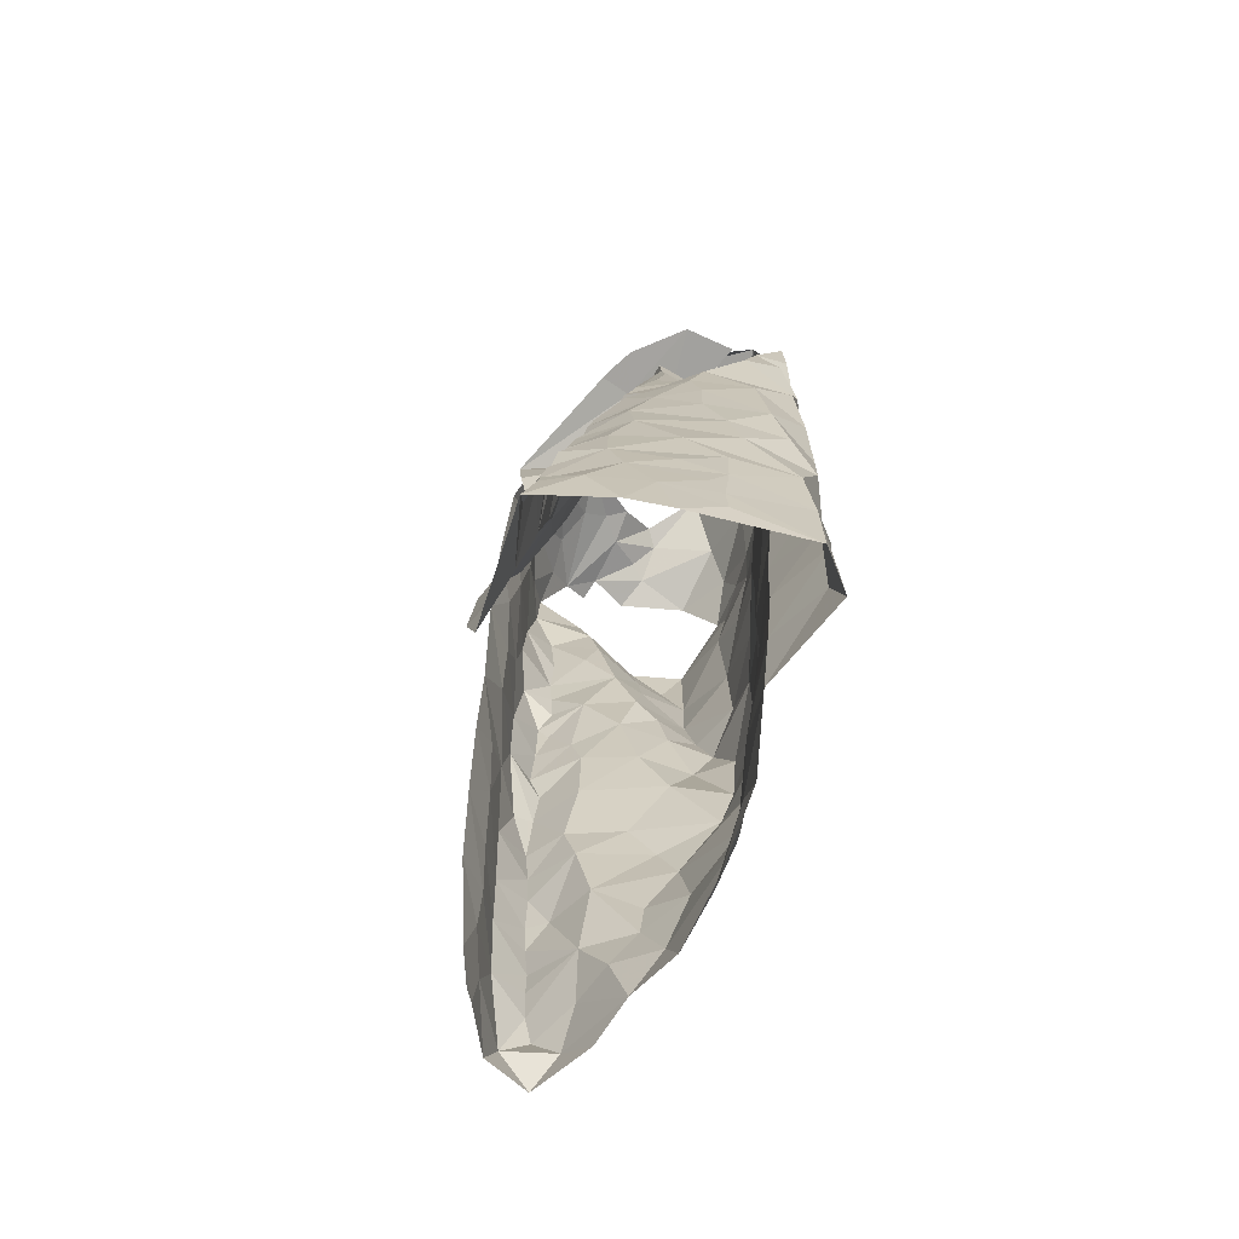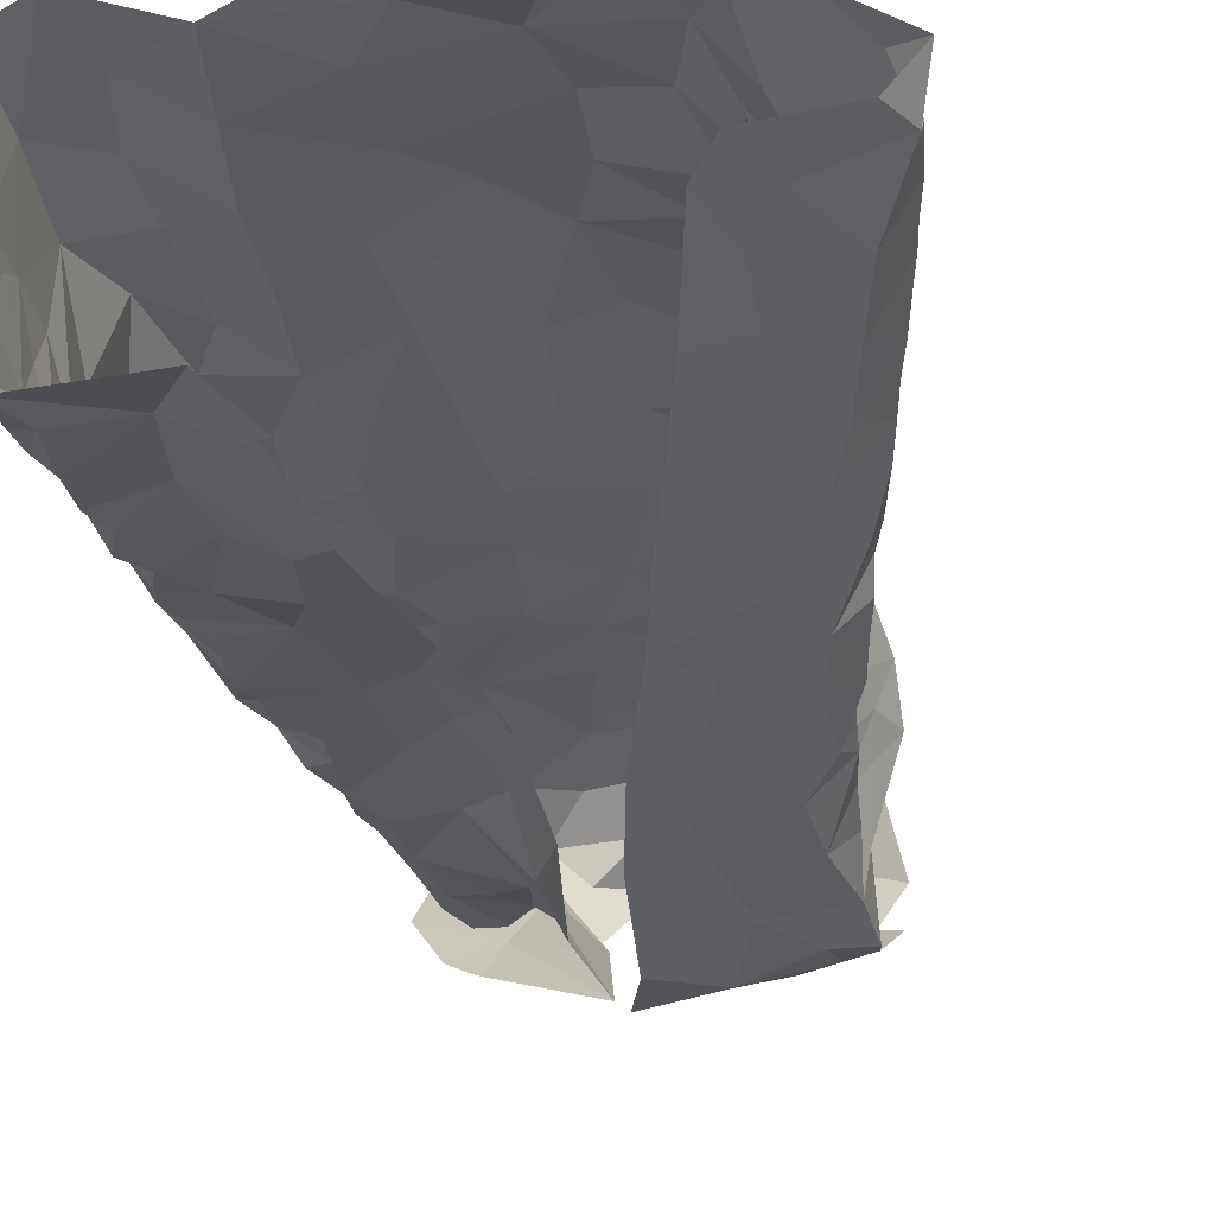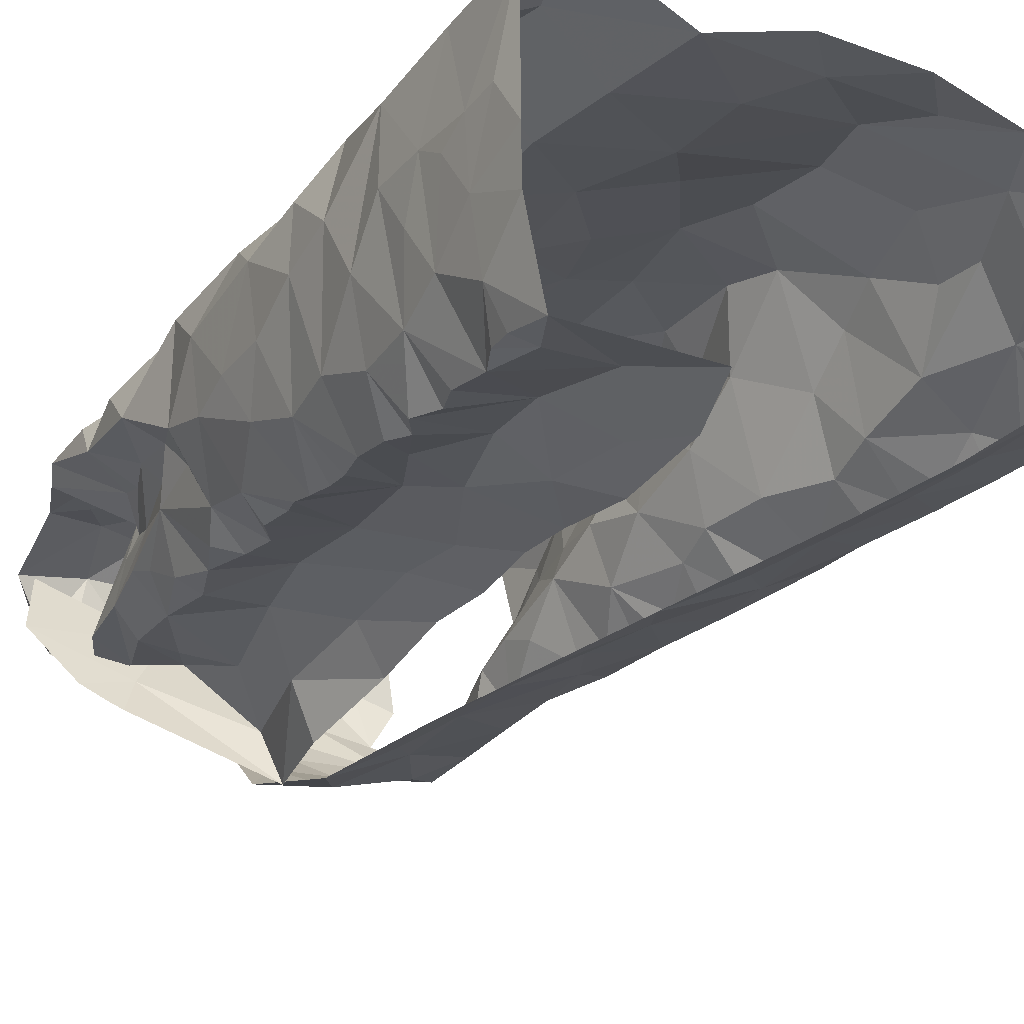
<metadata>
{"format":"obj","ext":"obj","renderer":"f3d","projection":"perspective","resolution":1024,"background":"white","views":[{"elev":-71.1,"azim":-104.7,"up":"+Y"},{"elev":-33.8,"azim":11.6,"up":"+Z"},{"elev":-27.4,"azim":-29.1,"up":"+Z"}]}
</metadata>
<code>
v -0.3869 0.04939 -1.275
v -0.3876 0.0882 -1.265
v -0.3774 0.128 -1.264
v -0.3789 0.1628 -1.257
v -0.3715 0.1854 -1.255
v -0.3731 0.2497 -1.244
v -0.3494 0.2669 -1.238
v -0.3628 0.4242 -1.214
v -0.3542 0.5236 -1.198
v -0.2352 0.5191 -1.245
v -0.2379 0.3861 -1.243
v -0.2894 0.03875 -1.281
v -0.2576 0.2576 -1.264
v -0.2342 0.6652 -1.263
v -0.3557 0.6721 -1.159
v -0.3349 0.679 -1.177
v -0.2718 0.09674 -1.286
v -0.2369 0.4469 -1.237
v -0.2598 0.51 -1.215
v -0.34 0.5635 -1.194
v -0.3717 0.0833 -1.271
v -0.3069 0.6765 -1.18
v -0.2641 0.1815 -1.282
v -0.2922 0.211 -1.265
v -0.2498 0.3149 -1.251
v -0.3122 0.407 -1.21
v -0.2455 0.5961 -1.262
v -0.2637 0.5936 -1.223
v -0.2417 0.6867 -1.219
v -0.3396 0.6204 -1.184
v -0.3215 0.08983 -1.264
v -0.2892 0.1415 -1.274
v -0.3273 0.211 -1.245
v -0.3325 0.155 -1.253
v -0.3071 0.2823 -1.24
v -0.2711 0.3593 -1.232
v -0.2691 0.425 -1.221
v -0.2969 0.5582 -1.194
v -0.3248 0.3218 -1.225
v -0.3113 0.4857 -1.198
v -0.2784 0.6448 -1.196
v -0.0654 0.6603 -1.11
v -0.07722 0.626 -1.115
v -0.08399 0.5914 -1.111
v -0.09246 0.5435 -1.11
v -0.09864 0.4702 -1.098
v -0.09771 0.3779 -1.115
v -0.07616 0.2384 -1.095
v -0.06676 0.1575 -1.104
v -0.01882 0.02127 -1.13
v 0.03269 0.02868 -1.163
v 0.009366 0.05139 -1.147
v 0.02189 0.07775 -1.167
v 0.01174 0.1325 -1.176
v -0.01175 0.2384 -1.183
v -0.02356 0.2939 -1.19
v -0.04304 0.3707 -1.186
v -0.0624 0.4719 -1.196
v -0.09849 0.5782 -1.164
v -0.09853 0.4394 -1.131
v -0.1026 0.6056 -1.153
v -0.07536 0.424 -1.168
v -0.05687 0.03258 -1.114
v -0.01498 0.08491 -1.143
v -0.0638 0.1221 -1.107
v -0.05533 0.2523 -1.156
v -0.05254 0.2892 -1.166
v -0.07911 0.3913 -1.16
v -0.07035 0.3413 -1.159
v -0.09052 0.4867 -1.162
v -0.103 0.4916 -1.118
v -0.1034 0.5382 -1.137
v -0.04981 0.08799 -1.127
v -0.05402 0.1964 -1.143
v -0.01592 0.2021 -1.166
v -0.03307 0.135 -1.146
v -0.07328 0.2771 -1.118
v -0.3418 0.676 -1.095
v -0.3632 0.6435 -1.092
v -0.3649 0.6206 -1.099
v -0.3872 0.523 -1.119
v -0.4085 0.4671 -1.141
v -0.4109 0.3847 -1.146
v -0.4108 0.3382 -1.147
v -0.4116 0.14 -1.135
v -0.4101 0.1172 -1.15
v -0.3856 0.1084 -1.262
v -0.3791 0.2096 -1.251
v -0.3661 0.2302 -1.248
v -0.3729 0.2819 -1.238
v -0.3665 0.3109 -1.234
v -0.3647 0.3327 -1.23
v -0.3673 0.3533 -1.228
v -0.3686 0.3713 -1.224
v -0.3629 0.3909 -1.219
v -0.3462 0.4508 -1.208
v -0.3488 0.4809 -1.204
v -0.3672 0.4927 -1.198
v -0.3587 0.5647 -1.186
v -0.3627 0.5969 -1.168
v -0.3485 0.6754 -1.123
v -0.3774 0.4694 -1.184
v -0.3455 0.6618 -1.11
v -0.4061 0.04118 -1.173
v -0.4061 0.09378 -1.186
v -0.3984 0.1792 -1.219
v -0.3808 0.5012 -1.142
v -0.3769 0.5508 -1.149
v -0.4024 0.0466 -1.209
v -0.4003 0.2733 -1.199
v -0.4094 0.2212 -1.166
v -0.396 0.3178 -1.202
v -0.3687 0.5699 -1.119
v -0.4078 0.4234 -1.154
v -0.3999 0.3659 -1.183
v -0.3985 0.09372 -1.235
v -0.3958 0.227 -1.218
v -0.3824 0.4147 -1.201
v -0.4023 0.1371 -1.208
v -0.3563 0.6227 -1.125
v 0.02207 0.05747 -1.19
v 0.01786 0.1058 -1.173
v 0.007984 0.1544 -1.176
v 0.001889 0.1799 -1.18
v -0.003876 0.2062 -1.183
v -0.01728 0.2654 -1.186
v -0.03443 0.3401 -1.188
v -0.04693 0.3952 -1.196
v -0.05472 0.4313 -1.195
v -0.06369 0.4572 -1.186
v -0.07117 0.4933 -1.186
v -0.07442 0.5206 -1.188
v -0.07729 0.5475 -1.191
v -0.1002 0.6415 -1.161
v -0.08262 0.6502 -1.135
v -0.3652 0.6205 -1.159
v -0.1703 0.8073 -1.164
v -0.08555 0.7928 -1.165
v -0.1175 0.7536 -1.204
v -0.1764 0.8208 -1.144
v -0.1571 0.8466 -1.116
v -0.1238 0.8233 -1.124
v -0.08327 0.8065 -1.126
v -0.1034 0.8019 -1.158
v -0.09873 0.7779 -1.185
v -0.1458 0.8108 -1.148
v -0.05376 -0.003279 -1.228
v -0.07243 0.01934 -1.236
v -0.2005 0.5237 -1.265
v -0.219 0.7906 -1.189
v 0.008687 0.01947 -1.202
v -0.09455 0.1139 -1.248
v -0.09033 0.6866 -1.169
v -0.04106 0.001704 -1.221
v -0.2345 0.712 -1.246
v -0.09209 0.7285 -1.209
v -0.09409 0.6722 -1.212
v -0.1357 0.2653 -1.256
v -0.1142 0.1892 -1.253
v -0.1793 0.4247 -1.264
v -0.05834 0.08402 -1.227
v -0.06 0.135 -1.225
v -0.1479 0.7662 -1.203
v -0.09148 0.248 -1.234
v -0.1096 0.2985 -1.239
v -0.04993 0.2706 -1.218
v -0.0393 0.3309 -1.206
v -0.08157 0.441 -1.221
v -0.08337 0.5821 -1.19
v -0.1804 0.6069 -1.247
v -0.2148 0.642 -1.263
v -0.1748 0.7144 -1.235
v -0.2032 0.7539 -1.213
v -0.1735 0.7879 -1.187
v -0.07885 0.3328 -1.226
v -0.03236 0.2197 -1.213
v -0.06817 0.3902 -1.219
v -0.1152 0.486 -1.229
v -0.03525 0.04808 -1.217
v -0.07349 0.1856 -1.23
v -0.1244 0.3852 -1.239
v -0.1606 0.5594 -1.239
v -0.08191 0.5073 -1.215
v -0.1514 0.3344 -1.258
v -0.006406 0.1171 -1.205
v -0.1068 0.5417 -1.224
v -0.1652 0.4883 -1.248
v -0.08741 0.6245 -1.194
v -0.1405 0.4365 -1.24
v -0.1202 0.7036 -1.222
v -0.1515 0.6469 -1.231
v -0.02085 0.1737 -1.21
v -0.1039 0.6014 -1.221
v -0.335 0.7284 -1.2
v -0.3802 0.7699 -1.139
v -0.3514 0.7387 -1.187
v -0.3247 0.7225 -1.207
v -0.3491 0.7256 -1.158
v -0.3218 0.7832 -1.159
v -0.3389 0.8591 -1.1
v -0.3672 0.7955 -1.089
v -0.3429 0.8218 -1.13
v -0.314 0.7415 -1.164
v -0.2868 0.7526 -1.138
v -0.3125 0.7354 -1.179
v -0.2908 0.7069 -1.173
v -0.269 0.7622 -1.026
v -0.2467 0.7297 -1.027
v -0.1538 0.7383 -1.029
v -0.1097 0.7378 -1.035
v -0.3691 0.77 -1.05
v -0.288 0.8476 -1.131
v -0.3441 0.7581 -1.047
v -0.3627 0.8431 -1.065
v -0.3195 0.8467 -1.114
v -0.323 0.7903 -1.04
v -0.1107 0.818 -1.111
v -0.3123 0.8393 -1.058
v -0.1853 0.7444 -1.027
v -0.09569 0.8008 -1.065
v -0.2445 0.8756 -1.074
v -0.1401 0.7855 -1.035
v -0.1581 0.8199 -1.052
v -0.2215 0.754 -1.026
v -0.2825 0.8075 -1.037
v -0.2508 0.8338 -1.059
v -0.2102 0.7981 -1.036
v -0.1908 0.8692 -1.077
v -0.1406 0.84 -1.106
v -0.2844 0.8447 -1.085
v -0.4082 0.03846 -1.072
v -0.4096 0.06314 -1.138
v -0.309 0.7346 -1.037
v -0.2123 0.05493 -1.073
v -0.3976 0.6939 -1.055
v -0.17 0.01689 -1.079
v -0.07945 0.07369 -1.093
v -0.06505 0.6276 -1.082
v -0.1289 0.6998 -1.034
v -0.4083 0.1606 -1.17
v -0.376 0.04113 -1.048
v -0.2927 0.7048 -1.035
v -0.09757 0.1342 -1.077
v -0.09914 0.3273 -1.089
v -0.3777 0.5848 -1.101
v -0.2402 0.0223 -1.074
v -0.09888 0.4281 -1.089
v -0.08423 0.4716 -1.059
v -0.1833 0.6777 -1.029
v -0.1067 0.2608 -1.051
v -0.1527 0.2161 -1.044
v -0.08304 0.2016 -1.081
v -0.2998 0.04111 -1.084
v -0.4069 0.4691 -1.064
v -0.09479 0.3742 -1.067
v -0.4104 0.09165 -1.14
v -0.401 0.3909 -1.057
v -0.1585 0.6137 -1.035
v -0.1484 0.1536 -1.052
v -0.1615 0.09736 -1.062
v -0.1015 0.02523 -1.09
v -0.1399 0.05368 -1.074
v -0.07226 0.5822 -1.064
v -0.4152 0.3448 -1.092
v -0.4039 0.612 -1.087
v -0.4064 0.5724 -1.068
v -0.4143 0.2462 -1.12
v -0.4133 0.5316 -1.103
v -0.3925 0.5274 -1.051
v -0.172 0.2652 -1.039
v -0.1248 0.6453 -1.043
v -0.3532 0.7098 -1.048
v -0.3356 0.6331 -1.055
v -0.3155 0.6622 -1.047
v -0.2415 0.09289 -1.077
v -0.06987 0.6711 -1.063
v -0.4137 0.2911 -1.13
v -0.4107 0.2943 -1.079
v -0.3988 0.254 -1.058
v -0.3665 0.2947 -1.051
v -0.1144 0.304 -1.041
v -0.1617 0.3375 -1.034
v -0.2491 0.6873 -1.029
v -0.0772 0.5208 -1.066
v -0.1826 0.5063 -1.036
v -0.1244 0.4729 -1.036
v -0.1249 0.5506 -1.038
v -0.4087 0.1143 -1.072
v -0.3205 0.1798 -1.077
v -0.3748 0.1611 -1.048
v -0.3618 0.09876 -1.052
v -0.3106 0.1152 -1.08
v -0.2413 0.1587 -1.07
v -0.4126 0.1839 -1.134
v -0.4152 0.4236 -1.101
v -0.3883 0.3346 -1.05
v -0.3281 0.3217 -1.07
v -0.3648 0.3939 -1.051
v -0.3198 0.4803 -1.065
v -0.3229 0.4269 -1.067
v -0.3715 0.4648 -1.048
v -0.3807 0.5983 -1.047
v -0.2114 0.2024 -1.054
v -0.4112 0.1855 -1.078
v -0.09356 0.4279 -1.047
v -0.1149 0.3755 -1.036
v -0.3715 0.2164 -1.049
v -0.3211 0.2473 -1.075
v -0.2603 0.5169 -1.054
v -0.2538 0.4616 -1.056
v -0.3333 0.5389 -1.061
v -0.2683 0.2238 -1.068
v -0.2377 0.637 -1.032
v -0.3156 0.5756 -1.058
v -0.2054 0.3435 -1.042
v -0.2971 0.3592 -1.066
v -0.2598 0.3894 -1.059
v -0.2132 0.4095 -1.043
v -0.264 0.2996 -1.065
v -0.2103 0.5826 -1.034
v -0.2716 0.5904 -1.051
v -0.1677 0.429 -1.036
v -0.2225 0.2841 -1.052
v -0.3896 0.7134 -1.062
v -0.3975 0.6413 -1.054
f 94 26 39
f 34 4 5
f 24 23 32
f 20 9 99
f 38 20 30
f 28 27 10
f 21 2 87
f 31 1 21
f 30 15 16
f 39 91 92
f 19 10 18
f 40 20 38
f 41 22 206
f 100 136 30
f 101 15 120
f 39 90 91
f 39 92 93
f 26 95 8
f 206 29 41
f 21 3 31
f 12 1 31
f 15 30 136
f 15 136 120
f 32 23 17
f 7 89 6
f 39 7 90
f 39 93 94
f 96 26 8
f 97 40 96
f 40 9 20
f 30 99 100
f 14 27 28
f 3 21 87
f 30 16 22
f 17 12 31
f 4 34 3
f 31 3 34
f 88 89 33
f 33 35 24
f 24 35 13
f 7 39 35
f 35 25 13
f 35 39 36
f 36 25 35
f 11 25 36
f 11 36 37
f 36 39 26
f 26 94 95
f 18 11 37
f 9 97 98
f 9 40 97
f 30 20 99
f 28 29 14
f 31 32 17
f 34 5 88
f 88 33 34
f 24 34 33
f 24 13 23
f 28 19 38
f 29 28 41
f 30 22 41
f 34 32 31
f 24 32 34
f 26 96 40
f 37 26 40
f 18 37 19
f 37 36 26
f 19 28 10
f 40 19 37
f 30 41 38
f 40 38 19
f 28 38 41
f 7 33 89
f 35 33 7
f 43 134 135
f 64 53 122
f 42 43 135
f 76 122 54
f 69 244 77
f 62 68 128
f 47 60 247
f 66 55 126
f 247 60 46
f 57 69 127
f 125 75 124
f 67 126 56
f 70 131 132
f 134 43 61
f 72 59 61
f 72 45 71
f 130 70 62
f 72 133 59
f 43 44 61
f 61 44 72
f 76 123 124
f 65 237 73
f 76 65 73
f 76 54 123
f 66 75 55
f 75 66 74
f 48 74 66
f 66 77 48
f 67 56 127
f 244 69 47
f 128 68 57
f 130 62 129
f 70 58 131
f 70 130 58
f 132 133 72
f 45 72 44
f 51 52 50
f 64 52 53
f 50 52 63
f 52 64 63
f 49 65 74
f 48 252 74
f 67 66 126
f 68 69 57
f 67 127 69
f 72 70 132
f 60 71 46
f 71 60 70
f 64 73 63
f 73 237 63
f 73 64 76
f 75 76 124
f 74 65 76
f 76 64 122
f 49 74 252
f 60 68 62
f 70 60 62
f 71 70 72
f 75 74 76
f 67 77 66
f 68 47 69
f 68 60 47
f 77 67 69
f 116 87 2
f 116 3 87
f 88 117 89
f 110 277 112
f 112 91 90
f 115 93 112
f 89 117 6
f 103 120 80
f 8 95 118
f 97 96 102
f 108 136 100
f 108 100 99
f 113 245 120
f 108 120 136
f 95 94 118
f 256 105 232
f 79 78 103
f 102 98 97
f 82 81 107
f 112 92 91
f 80 79 103
f 115 84 83
f 245 80 120
f 120 103 101
f 104 232 105
f 105 256 86
f 119 86 85
f 4 3 106
f 5 4 106
f 267 110 111
f 110 90 6
f 90 110 112
f 110 267 277
f 82 107 102
f 102 96 118
f 118 96 8
f 102 108 98
f 9 108 99
f 9 98 108
f 81 113 108
f 1 116 2
f 104 105 109
f 119 105 86
f 106 88 5
f 117 110 6
f 277 84 112
f 112 93 92
f 118 94 115
f 112 84 115
f 118 114 102
f 107 81 108
f 108 113 120
f 119 116 105
f 1 109 116
f 116 119 3
f 106 3 119
f 240 119 85
f 115 83 114
f 93 115 94
f 115 114 118
f 102 107 108
f 116 109 105
f 106 117 88
f 294 111 106
f 106 119 240
f 294 106 240
f 111 117 106
f 110 117 111
f 114 82 102
f 129 62 128
f 167 127 56
f 59 133 169
f 121 53 52
f 52 51 121
f 55 75 125
f 90 7 6
f 2 21 1
f 103 78 101
f 144 145 146
f 139 145 156
f 138 145 144
f 144 142 217
f 142 144 146
f 140 141 146
f 146 229 142
f 145 137 146
f 229 146 141
f 137 140 146
f 145 139 163
f 143 144 217
f 137 145 174
f 174 145 163
f 126 55 176
f 126 176 166
f 163 139 172
f 129 128 177
f 134 157 153
f 135 153 42
f 183 131 58
f 154 179 151
f 154 148 179
f 150 173 155
f 165 158 184
f 160 181 184
f 137 174 150
f 150 140 137
f 166 164 175
f 176 55 125
f 133 132 183
f 53 121 122
f 51 151 121
f 185 192 123
f 122 185 54
f 188 134 61
f 187 189 160
f 190 139 156
f 148 154 147
f 167 177 127
f 167 56 166
f 166 56 126
f 129 177 168
f 177 57 127
f 183 58 168
f 187 160 149
f 151 179 121
f 192 124 123
f 170 182 149
f 157 156 153
f 134 153 135
f 134 188 157
f 148 161 179
f 174 163 173
f 164 158 165
f 159 158 164
f 175 167 166
f 159 164 180
f 180 162 159
f 128 57 177
f 58 130 129
f 132 131 183
f 54 185 123
f 192 125 124
f 125 192 176
f 152 161 148
f 149 171 170
f 181 175 184
f 164 165 175
f 168 189 178
f 177 181 168
f 58 129 168
f 181 160 189
f 162 152 159
f 59 188 61
f 188 59 169
f 170 171 191
f 172 139 190
f 191 172 190
f 172 173 163
f 173 172 155
f 175 177 167
f 183 168 178
f 172 191 171
f 171 155 172
f 186 193 133
f 156 157 190
f 176 180 164
f 168 181 189
f 185 161 162
f 152 162 161
f 191 157 193
f 193 182 191
f 178 182 186
f 179 161 185
f 164 166 176
f 180 176 192
f 175 181 177
f 121 179 185
f 175 165 184
f 192 185 162
f 122 121 185
f 187 149 182
f 178 186 183
f 187 182 178
f 187 178 189
f 150 174 173
f 190 157 191
f 186 133 183
f 182 193 186
f 170 191 182
f 192 162 180
f 193 157 188
f 169 193 188
f 133 193 169
f 206 203 204
f 196 194 197
f 197 14 205
f 29 206 204
f 195 201 212
f 201 215 212
f 201 202 200
f 215 201 200
f 78 198 101
f 16 206 22
f 199 203 198
f 202 201 204
f 201 195 204
f 198 15 101
f 206 16 203
f 15 203 16
f 202 204 199
f 14 29 205
f 203 15 198
f 204 203 199
f 195 205 204
f 29 204 205
f 196 205 195
f 197 205 196
f 213 216 211
f 211 216 214
f 224 207 208
f 222 210 220
f 143 217 220
f 214 200 202
f 218 214 216
f 223 217 229
f 229 141 228
f 212 215 230
f 215 200 218
f 215 218 230
f 221 212 230
f 216 213 233
f 207 216 233
f 209 210 222
f 209 222 219
f 223 220 217
f 218 225 226
f 225 218 216
f 225 216 207
f 228 223 229
f 219 227 224
f 227 222 223
f 226 228 221
f 223 228 227
f 200 214 218
f 230 218 226
f 222 227 219
f 226 221 230
f 225 227 226
f 226 227 228
f 217 142 229
f 225 207 227
f 227 207 224
f 220 223 222
f 259 252 251
f 268 81 82
f 231 232 104
f 295 82 114
f 81 268 245
f 265 235 79
f 253 292 291
f 264 83 84
f 238 42 276
f 252 250 251
f 243 65 49
f 210 209 239
f 45 284 71
f 42 238 43
f 274 233 272
f 211 324 272
f 236 234 246
f 236 261 262
f 239 276 210
f 264 84 277
f 81 245 113
f 283 208 207
f 233 213 272
f 262 234 236
f 48 77 250
f 243 237 65
f 209 249 239
f 85 86 256
f 295 114 83
f 272 324 235
f 243 49 252
f 284 45 263
f 238 263 44
f 271 276 239
f 294 240 85
f 82 295 254
f 268 82 254
f 250 77 244
f 48 250 252
f 209 219 249
f 80 265 79
f 245 265 80
f 233 242 207
f 246 234 253
f 260 243 259
f 263 45 44
f 44 43 238
f 278 277 267
f 295 83 264
f 244 281 250
f 255 47 247
f 305 247 248
f 245 268 265
f 237 260 261
f 304 111 294
f 241 291 288
f 264 257 295
f 255 244 47
f 306 255 305
f 247 46 248
f 224 249 219
f 262 260 234
f 46 284 248
f 256 232 231
f 264 296 257
f 247 305 255
f 313 258 249
f 271 239 249
f 250 281 270
f 243 252 259
f 284 46 71
f 256 288 85
f 304 294 85
f 231 241 288
f 256 231 288
f 281 244 255
f 254 269 268
f 257 296 298
f 283 313 249
f 251 250 270
f 269 266 268
f 303 259 251
f 249 258 271
f 303 293 259
f 272 213 211
f 260 237 243
f 237 261 63
f 260 262 261
f 267 111 304
f 238 276 263
f 263 276 271
f 263 271 287
f 278 296 264
f 265 268 266
f 265 266 302
f 302 325 265
f 85 288 304
f 288 291 290
f 288 290 304
f 253 291 241
f 306 305 322
f 283 249 224
f 271 258 287
f 272 273 274
f 302 273 325
f 272 235 273
f 325 273 235
f 293 260 259
f 260 293 275
f 260 275 234
f 292 253 275
f 277 278 264
f 296 278 279
f 279 278 267
f 279 280 296
f 304 279 267
f 270 282 315
f 281 255 306
f 282 281 306
f 282 270 281
f 266 269 302
f 269 311 302
f 273 302 314
f 283 224 208
f 263 287 284
f 248 284 286
f 285 286 287
f 287 286 284
f 304 290 307
f 289 307 290
f 289 290 292
f 290 291 292
f 234 275 253
f 293 289 292
f 275 293 292
f 295 257 254
f 254 257 301
f 301 257 298
f 298 300 301
f 280 297 296
f 297 298 296
f 269 254 301
f 299 301 300
f 269 301 311
f 301 299 311
f 311 299 309
f 270 315 323
f 270 303 251
f 274 242 233
f 303 312 293
f 312 303 323
f 270 323 303
f 308 312 319
f 274 283 242
f 320 258 313
f 283 274 313
f 321 313 274
f 321 274 273
f 320 313 321
f 283 207 242
f 286 322 305
f 248 286 305
f 322 282 306
f 285 287 320
f 320 287 258
f 320 309 285
f 307 289 308
f 307 280 279
f 289 293 312
f 299 310 309
f 299 300 310
f 310 300 317
f 314 311 309
f 319 323 315
f 308 289 312
f 279 304 307
f 314 302 311
f 314 321 273
f 285 322 286
f 318 282 322
f 315 282 318
f 300 298 297
f 317 319 315
f 300 297 316
f 316 317 300
f 317 315 318
f 317 316 319
f 316 297 319
f 297 280 308
f 297 308 319
f 317 318 310
f 308 280 307
f 309 320 321
f 285 309 310
f 322 310 318
f 285 310 322
f 314 309 321
f 324 78 79
f 235 324 79
f 265 325 235
f 319 312 323

</code>
